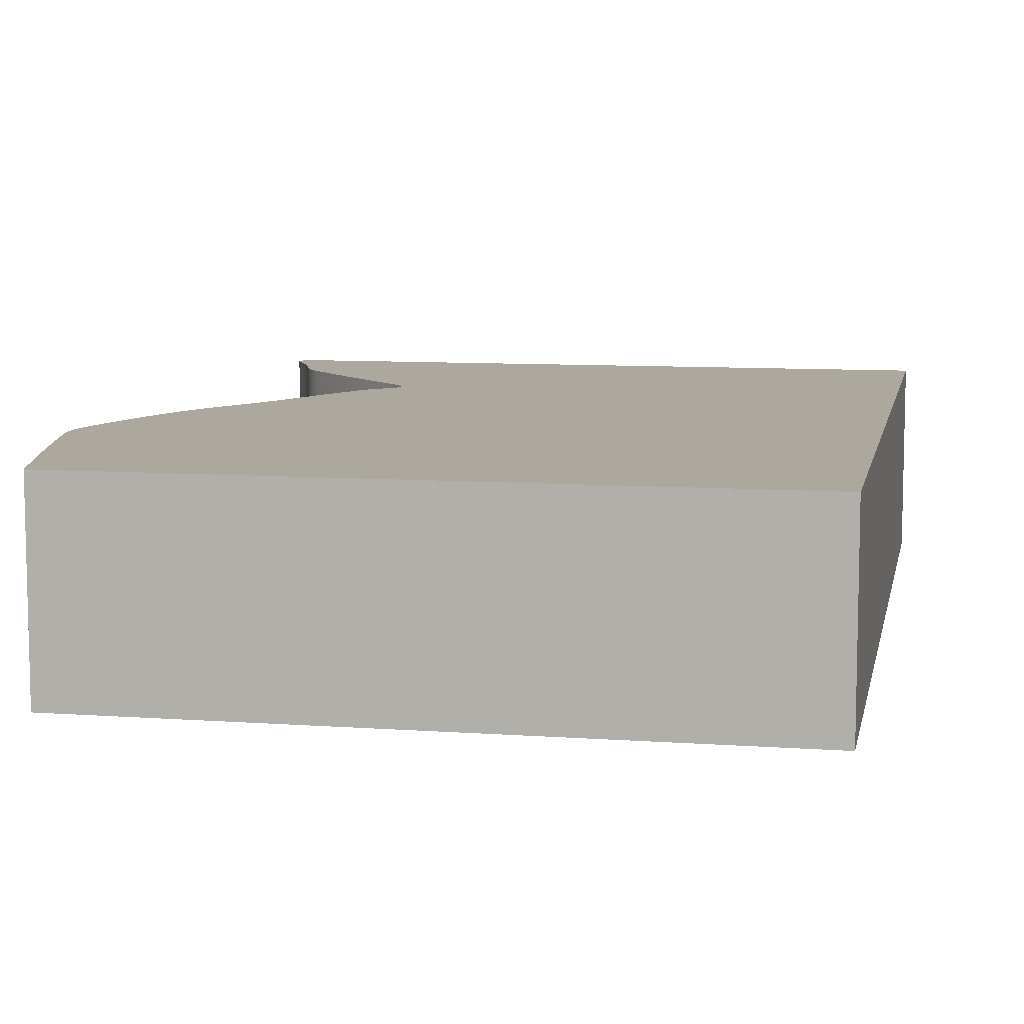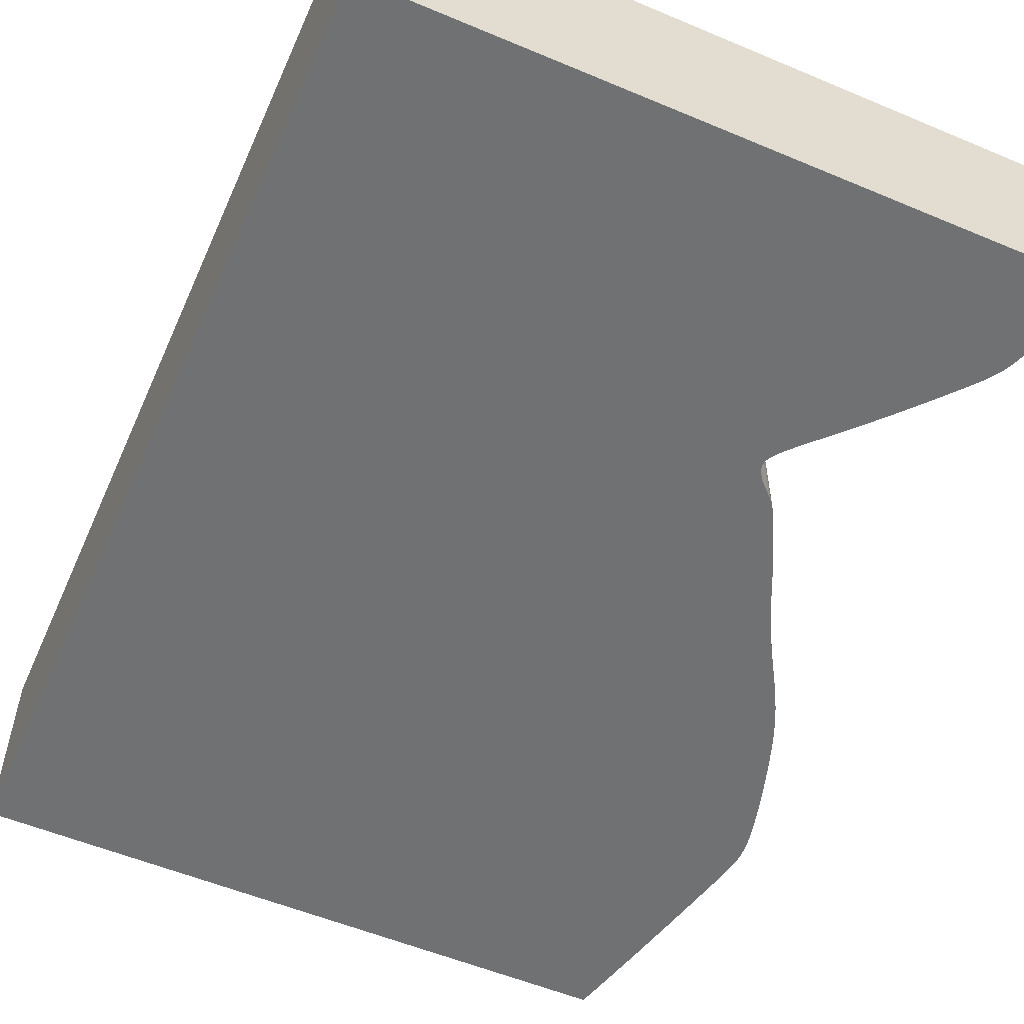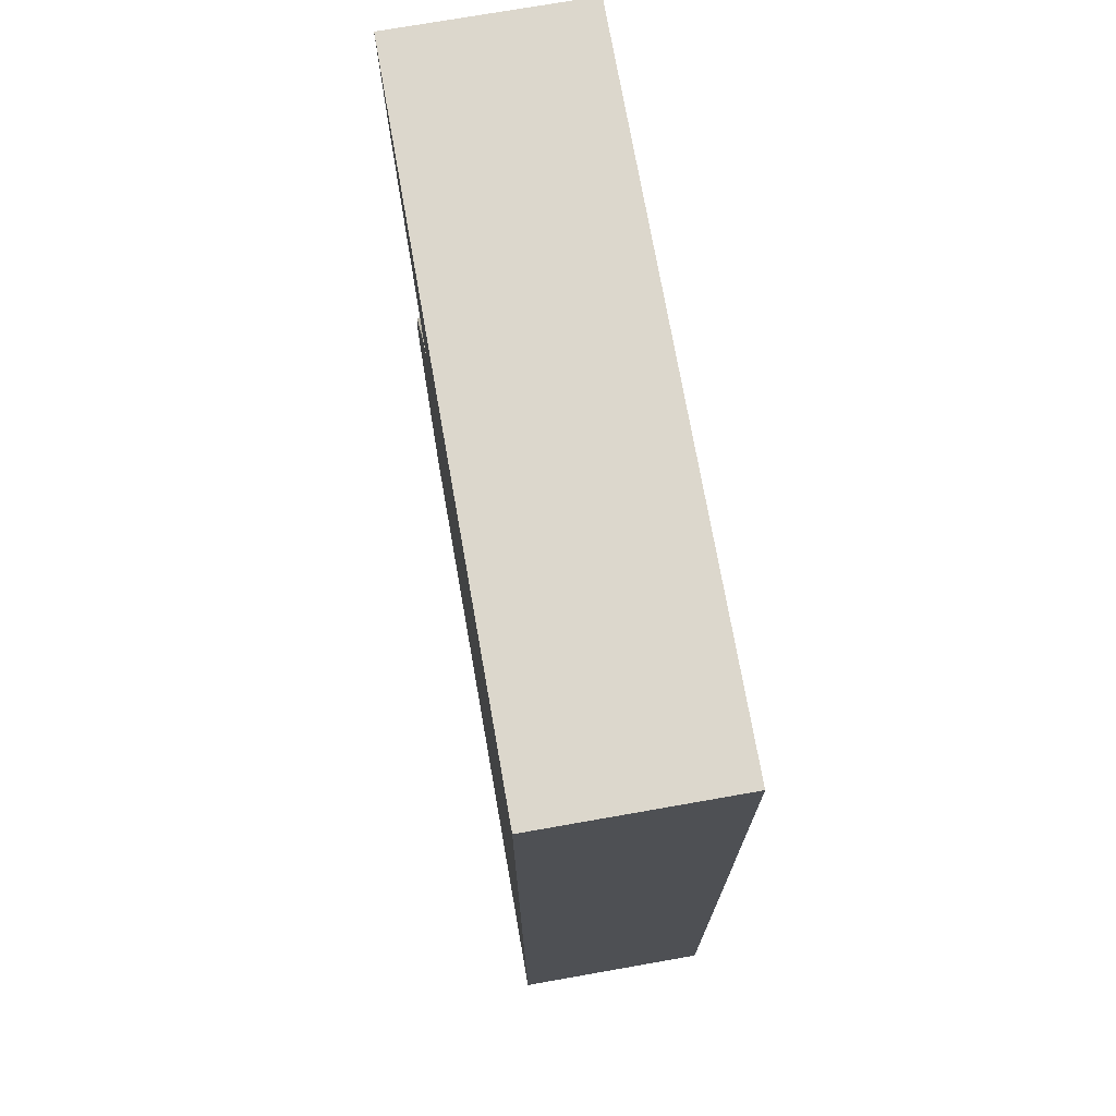
<metadata>
{"format":"obj","ext":"obj","renderer":"f3d","projection":"perspective","resolution":1024,"background":"white","views":[{"elev":8.7,"azim":11.0,"up":"+Z"},{"elev":-55.1,"azim":156.1,"up":"+Z"},{"elev":73.0,"azim":80.0,"up":"+Y"}]}
</metadata>
<code>
v 0.02755 0.00927 0
v 0.02701 0.008247 0
v 0.02674 0.007543 0
v 0.02672 0.007082 0
v 0.02685 0.006707 0
v 0.02706 0.006281 0
v 0.02731 0.005776 0
v 0.0276 0.005195 0
v 0.02793 0.004537 0
v 0.0283 0.003804 0
v 0.0287 0.003003 0
v 0.02911 0.002159 0
v 0.0295 0.001297 0
v 0.02987 0.0004389 0
v 0.03022 -0.0004218 0
v 0.03053 -0.001251 0
v 0.03079 -0.002033 0
v 0.03101 -0.002768 0
v 0.03121 -0.003457 0
v 0.03139 -0.004107 0
v 0.03159 -0.004722 0
v 0.03179 -0.005307 0
v 0.03201 -0.005867 0
v 0.03224 -0.006405 0
v 0.03249 -0.006924 0
v 0.03276 -0.007426 0
v 0.03305 -0.007919 0
v 0.03336 -0.008407 0
v 0.03369 -0.008895 0
v 0.03406 -0.009397 0
v 0.03448 -0.009935 0
v 0.03496 -0.01053 0
v 0.03554 -0.01122 0
v 0.03623 -0.01203 0
v 0.03706 -0.01298 0
v 0.03804 -0.0141 0
v 0.03918 -0.01541 0
v 0.04045 -0.01685 0
v 0.04184 -0.0184 0
v 0.04332 -0.02003 0
v 0.04485 -0.02167 0
v 0.04637 -0.02328 0
v 0.04784 -0.02482 0
v 0.04923 -0.02624 0
v 0.05048 -0.02752 0
v 0.05157 -0.02865 0
v 0.05248 -0.02961 0
v 0.05322 -0.03041 0
v 0.05381 -0.03108 0
v 0.05426 -0.03163 0
v 0.05461 -0.0321 0
v 0.05487 -0.03251 0
v 0.05505 -0.03288 0
v 0.05518 -0.03323 0
v 0.05526 -0.03357 0
v 0.0553 -0.03391 0
v 0.05528 -0.03424 0
v 0.05522 -0.03457 0
v 0.0551 -0.0349 0
v 0.05495 -0.03523 0
v 0.05475 -0.03557 0
v 0.0545 -0.03591 0
v 0.0542 -0.03627 0
v 0.05382 -0.03665 0
v 0.0534 -0.03706 0
v 0.05295 -0.03747 0
v 0.05248 -0.03791 0
v 0.05202 -0.03835 0
v 0.05159 -0.03879 0
v 0.0512 -0.03924 0
v 0.05086 -0.03967 0
v 0.05057 -0.0401 0
v 0.05033 -0.04053 0
v 0.0501 -0.04094 0
v 0.04988 -0.04135 0
v 0.04968 -0.04175 0
v 0.04947 -0.04215 0
v 0.04927 -0.04254 0
v 0.04906 -0.04293 0
v 0.04885 -0.04331 0
v 0.04864 -0.0437 0
v 0.04843 -0.04408 0
v 0.04822 -0.04447 0
v 0.04801 -0.04487 0
v 0.0478 -0.04527 0
v 0.04758 -0.04568 0
v 0.04737 -0.04609 0
v 0.04714 -0.04653 0
v 0.04691 -0.047 0
v 0.04666 -0.04749 0
v 0.0464 -0.04801 0
v 0.04613 -0.04858 0
v 0.04583 -0.04919 0
v 0.04552 -0.04985 0
v 0.04518 -0.05057 0
v 0.04482 -0.05136 0
v 0.04443 -0.05221 0
v 0.04399 -0.05314 0
v 0.04353 -0.05412 0
v 0.04302 -0.05516 0
v 0.04247 -0.05628 0
v 0.04188 -0.05745 0
v 0.04123 -0.05868 0
v 0.04054 -0.05998 0
v 0.03979 -0.06132 0
v 0.03898 -0.06271 0
v 0.03813 -0.06415 0
v 0.03723 -0.06563 0
v 0.0363 -0.06714 0
v 0.03538 -0.06871 0
v 0.03446 -0.07033 0
v 0.03358 -0.072 0
v 0.03274 -0.07371 0
v 0.03196 -0.07548 0
v 0.03123 -0.07726 0
v 0.03057 -0.07904 0
v 0.02995 -0.08077 0
v 0.02938 -0.08245 0
v 0.02885 -0.08406 0
v 0.02836 -0.08559 0
v 0.02791 -0.08705 0
v 0.0275 -0.08843 0
v 0.02712 -0.08972 0
v 0.02677 -0.09094 0
v 0.02646 -0.09208 0
v 0.02618 -0.09313 0
v 0.02593 -0.09412 0
v 0.02572 -0.09503 0
v 0.02553 -0.09587 0
v 0.02537 -0.09666 0
v 0.02524 -0.09739 0
v 0.02514 -0.09809 0
v 0.02507 -0.09875 0
v 0.02502 -0.09938 0
v 0.025 -0.1 0
v 0.02501 -0.1006 0
v 0.02505 -0.1013 0
v 0.02512 -0.1019 0
v 0.02523 -0.1027 0
v 0.02537 -0.1035 0
v 0.02556 -0.1045 0
v 0.02579 -0.1055 0
v 0.02607 -0.1068 0
v 0.0264 -0.1082 0
v 0.02678 -0.1099 0
v 0.02723 -0.1118 0
v 0.02774 -0.114 0
v 0.02831 -0.1164 0
v 0.02896 -0.1191 0
v 0.02967 -0.1221 0
v 0.03044 -0.1253 0
v 0.03127 -0.1286 0
v 0.03213 -0.132 0
v 0.03303 -0.1355 0
v 0.03393 -0.1389 0
v 0.1339 -0.1389 0
v 0.1339 0.00927 0
v 0.02755 0.00927 0.03
v 0.02701 0.008247 0.03
v 0.02674 0.007543 0.03
v 0.02672 0.007082 0.03
v 0.02685 0.006707 0.03
v 0.02706 0.006281 0.03
v 0.02731 0.005776 0.03
v 0.0276 0.005195 0.03
v 0.02793 0.004537 0.03
v 0.0283 0.003804 0.03
v 0.0287 0.003003 0.03
v 0.02911 0.002159 0.03
v 0.0295 0.001297 0.03
v 0.02987 0.0004389 0.03
v 0.03022 -0.0004218 0.03
v 0.03053 -0.001251 0.03
v 0.03079 -0.002033 0.03
v 0.03101 -0.002768 0.03
v 0.03121 -0.003457 0.03
v 0.03139 -0.004107 0.03
v 0.03159 -0.004722 0.03
v 0.03179 -0.005307 0.03
v 0.03201 -0.005867 0.03
v 0.03224 -0.006405 0.03
v 0.03249 -0.006924 0.03
v 0.03276 -0.007426 0.03
v 0.03305 -0.007919 0.03
v 0.03336 -0.008407 0.03
v 0.03369 -0.008895 0.03
v 0.03406 -0.009397 0.03
v 0.03448 -0.009935 0.03
v 0.03496 -0.01053 0.03
v 0.03554 -0.01122 0.03
v 0.03623 -0.01203 0.03
v 0.03706 -0.01298 0.03
v 0.03804 -0.0141 0.03
v 0.03918 -0.01541 0.03
v 0.04045 -0.01685 0.03
v 0.04184 -0.0184 0.03
v 0.04332 -0.02003 0.03
v 0.04485 -0.02167 0.03
v 0.04637 -0.02328 0.03
v 0.04784 -0.02482 0.03
v 0.04923 -0.02624 0.03
v 0.05048 -0.02752 0.03
v 0.05157 -0.02865 0.03
v 0.05248 -0.02961 0.03
v 0.05322 -0.03041 0.03
v 0.05381 -0.03108 0.03
v 0.05426 -0.03163 0.03
v 0.05461 -0.0321 0.03
v 0.05487 -0.03251 0.03
v 0.05505 -0.03288 0.03
v 0.05518 -0.03323 0.03
v 0.05526 -0.03357 0.03
v 0.0553 -0.03391 0.03
v 0.05528 -0.03424 0.03
v 0.05522 -0.03457 0.03
v 0.0551 -0.0349 0.03
v 0.05495 -0.03523 0.03
v 0.05475 -0.03557 0.03
v 0.0545 -0.03591 0.03
v 0.0542 -0.03627 0.03
v 0.05382 -0.03665 0.03
v 0.0534 -0.03706 0.03
v 0.05295 -0.03747 0.03
v 0.05248 -0.03791 0.03
v 0.05202 -0.03835 0.03
v 0.05159 -0.03879 0.03
v 0.0512 -0.03924 0.03
v 0.05086 -0.03967 0.03
v 0.05057 -0.0401 0.03
v 0.05033 -0.04053 0.03
v 0.0501 -0.04094 0.03
v 0.04988 -0.04135 0.03
v 0.04968 -0.04175 0.03
v 0.04947 -0.04215 0.03
v 0.04927 -0.04254 0.03
v 0.04906 -0.04293 0.03
v 0.04885 -0.04331 0.03
v 0.04864 -0.0437 0.03
v 0.04843 -0.04408 0.03
v 0.04822 -0.04447 0.03
v 0.04801 -0.04487 0.03
v 0.0478 -0.04527 0.03
v 0.04758 -0.04568 0.03
v 0.04737 -0.04609 0.03
v 0.04714 -0.04653 0.03
v 0.04691 -0.047 0.03
v 0.04666 -0.04749 0.03
v 0.0464 -0.04801 0.03
v 0.04613 -0.04858 0.03
v 0.04583 -0.04919 0.03
v 0.04552 -0.04985 0.03
v 0.04518 -0.05057 0.03
v 0.04482 -0.05136 0.03
v 0.04443 -0.05221 0.03
v 0.04399 -0.05314 0.03
v 0.04353 -0.05412 0.03
v 0.04302 -0.05516 0.03
v 0.04247 -0.05628 0.03
v 0.04188 -0.05745 0.03
v 0.04123 -0.05868 0.03
v 0.04054 -0.05998 0.03
v 0.03979 -0.06132 0.03
v 0.03898 -0.06271 0.03
v 0.03813 -0.06415 0.03
v 0.03723 -0.06563 0.03
v 0.0363 -0.06714 0.03
v 0.03538 -0.06871 0.03
v 0.03446 -0.07033 0.03
v 0.03358 -0.072 0.03
v 0.03274 -0.07371 0.03
v 0.03196 -0.07548 0.03
v 0.03123 -0.07726 0.03
v 0.03057 -0.07904 0.03
v 0.02995 -0.08077 0.03
v 0.02938 -0.08245 0.03
v 0.02885 -0.08406 0.03
v 0.02836 -0.08559 0.03
v 0.02791 -0.08705 0.03
v 0.0275 -0.08843 0.03
v 0.02712 -0.08972 0.03
v 0.02677 -0.09094 0.03
v 0.02646 -0.09208 0.03
v 0.02618 -0.09313 0.03
v 0.02593 -0.09412 0.03
v 0.02572 -0.09503 0.03
v 0.02553 -0.09587 0.03
v 0.02537 -0.09666 0.03
v 0.02524 -0.09739 0.03
v 0.02514 -0.09809 0.03
v 0.02507 -0.09875 0.03
v 0.02502 -0.09938 0.03
v 0.025 -0.1 0.03
v 0.02501 -0.1006 0.03
v 0.02505 -0.1013 0.03
v 0.02512 -0.1019 0.03
v 0.02523 -0.1027 0.03
v 0.02537 -0.1035 0.03
v 0.02556 -0.1045 0.03
v 0.02579 -0.1055 0.03
v 0.02607 -0.1068 0.03
v 0.0264 -0.1082 0.03
v 0.02678 -0.1099 0.03
v 0.02723 -0.1118 0.03
v 0.02774 -0.114 0.03
v 0.02831 -0.1164 0.03
v 0.02896 -0.1191 0.03
v 0.02967 -0.1221 0.03
v 0.03044 -0.1253 0.03
v 0.03127 -0.1286 0.03
v 0.03213 -0.132 0.03
v 0.03303 -0.1355 0.03
v 0.03393 -0.1389 0.03
v 0.1339 -0.1389 0.03
v 0.1339 0.00927 0.03
f 2 1 157
f 4 3 2
f 6 5 4
f 8 7 6
f 10 9 8
f 20 19 18
f 22 21 20
f 24 23 22
f 26 25 24
f 28 27 26
f 30 29 28
f 32 31 30
f 34 33 32
f 36 35 34
f 38 37 36
f 40 39 38
f 42 41 40
f 44 43 42
f 68 67 66
f 70 69 68
f 72 71 70
f 74 73 72
f 76 75 74
f 82 81 80
f 84 83 82
f 86 85 84
f 88 87 86
f 90 89 88
f 92 91 90
f 94 93 92
f 96 95 94
f 109 108 107
f 111 110 109
f 113 112 111
f 115 114 113
f 117 116 115
f 119 118 117
f 121 120 119
f 123 122 121
f 125 124 123
f 127 126 125
f 129 128 127
f 131 130 129
f 133 132 131
f 135 134 133
f 137 136 135
f 139 138 137
f 141 140 139
f 143 142 141
f 145 144 143
f 147 146 145
f 149 148 147
f 151 150 149
f 153 152 151
f 155 154 153
f 157 156 155
f 4 2 157
f 8 6 4
f 22 20 18
f 26 24 22
f 30 28 26
f 34 32 30
f 38 36 34
f 42 40 38
f 45 44 42
f 68 66 65
f 72 70 68
f 76 74 72
f 84 82 80
f 88 86 84
f 92 90 88
f 96 94 92
f 111 109 107
f 115 113 111
f 119 117 115
f 123 121 119
f 127 125 123
f 131 129 127
f 135 133 131
f 139 137 135
f 143 141 139
f 147 145 143
f 151 149 147
f 155 153 151
f 8 4 157
f 22 18 17
f 30 26 22
f 38 34 30
f 45 42 38
f 72 68 65
f 77 76 72
f 84 80 79
f 92 88 84
f 97 96 92
f 111 107 106
f 119 115 111
f 127 123 119
f 135 131 127
f 143 139 135
f 151 147 143
f 157 155 151
f 10 8 157
f 30 22 17
f 45 38 30
f 72 65 64
f 78 77 72
f 92 84 79
f 98 97 92
f 119 111 106
f 135 127 119
f 151 143 135
f 11 10 157
f 30 17 16
f 46 45 30
f 72 64 63
f 79 78 72
f 98 92 79
f 119 106 105
f 151 135 119
f 12 11 157
f 30 16 15
f 47 46 30
f 79 72 63
f 99 98 79
f 119 105 104
f 157 151 119
f 13 12 157
f 30 15 14
f 48 47 30
f 79 63 62
f 100 99 79
f 119 104 103
f 14 13 157
f 48 30 14
f 100 79 62
f 119 103 102
f 48 14 157
f 100 62 61
f 119 102 101
f 49 48 157
f 100 61 60
f 119 101 100
f 50 49 157
f 119 100 60
f 51 50 157
f 157 119 60
f 52 51 157
f 157 60 59
f 53 52 157
f 157 59 58
f 54 53 157
f 157 58 57
f 55 54 157
f 157 57 56
f 56 55 157
f 314 158 159
f 159 160 161
f 161 162 163
f 163 164 165
f 165 166 167
f 175 176 177
f 177 178 179
f 179 180 181
f 181 182 183
f 183 184 185
f 185 186 187
f 187 188 189
f 189 190 191
f 191 192 193
f 193 194 195
f 195 196 197
f 197 198 199
f 199 200 201
f 223 224 225
f 225 226 227
f 227 228 229
f 229 230 231
f 231 232 233
f 237 238 239
f 239 240 241
f 241 242 243
f 243 244 245
f 245 246 247
f 247 248 249
f 249 250 251
f 251 252 253
f 264 265 266
f 266 267 268
f 268 269 270
f 270 271 272
f 272 273 274
f 274 275 276
f 276 277 278
f 278 279 280
f 280 281 282
f 282 283 284
f 284 285 286
f 286 287 288
f 288 289 290
f 290 291 292
f 292 293 294
f 294 295 296
f 296 297 298
f 298 299 300
f 300 301 302
f 302 303 304
f 304 305 306
f 306 307 308
f 308 309 310
f 310 311 312
f 312 313 314
f 314 159 161
f 161 163 165
f 175 177 179
f 179 181 183
f 183 185 187
f 187 189 191
f 191 193 195
f 195 197 199
f 199 201 202
f 222 223 225
f 225 227 229
f 229 231 233
f 237 239 241
f 241 243 245
f 245 247 249
f 249 251 253
f 264 266 268
f 268 270 272
f 272 274 276
f 276 278 280
f 280 282 284
f 284 286 288
f 288 290 292
f 292 294 296
f 296 298 300
f 300 302 304
f 304 306 308
f 308 310 312
f 314 161 165
f 174 175 179
f 179 183 187
f 187 191 195
f 195 199 202
f 222 225 229
f 229 233 234
f 236 237 241
f 241 245 249
f 249 253 254
f 263 264 268
f 268 272 276
f 276 280 284
f 284 288 292
f 292 296 300
f 300 304 308
f 308 312 314
f 314 165 167
f 174 179 187
f 187 195 202
f 221 222 229
f 229 234 235
f 236 241 249
f 249 254 255
f 263 268 276
f 276 284 292
f 292 300 308
f 314 167 168
f 173 174 187
f 187 202 203
f 220 221 229
f 229 235 236
f 236 249 255
f 262 263 276
f 276 292 308
f 314 168 169
f 172 173 187
f 187 203 204
f 220 229 236
f 236 255 256
f 261 262 276
f 276 308 314
f 314 169 170
f 171 172 187
f 187 204 205
f 219 220 236
f 236 256 257
f 260 261 276
f 314 170 171
f 171 187 205
f 219 236 257
f 259 260 276
f 314 171 205
f 218 219 257
f 258 259 276
f 314 205 206
f 217 218 257
f 257 258 276
f 314 206 207
f 217 257 276
f 314 207 208
f 217 276 314
f 314 208 209
f 216 217 314
f 314 209 210
f 215 216 314
f 314 210 211
f 214 215 314
f 314 211 212
f 213 214 314
f 314 212 213
f 159 158 2
f 2 158 1
f 160 159 3
f 3 159 2
f 161 160 4
f 4 160 3
f 162 161 5
f 5 161 4
f 163 162 6
f 6 162 5
f 164 163 7
f 7 163 6
f 165 164 8
f 8 164 7
f 166 165 9
f 9 165 8
f 167 166 10
f 10 166 9
f 168 167 11
f 11 167 10
f 169 168 12
f 12 168 11
f 170 169 13
f 13 169 12
f 171 170 14
f 14 170 13
f 172 171 15
f 15 171 14
f 173 172 16
f 16 172 15
f 174 173 17
f 17 173 16
f 175 174 18
f 18 174 17
f 176 175 19
f 19 175 18
f 177 176 20
f 20 176 19
f 178 177 21
f 21 177 20
f 179 178 22
f 22 178 21
f 180 179 23
f 23 179 22
f 181 180 24
f 24 180 23
f 182 181 25
f 25 181 24
f 183 182 26
f 26 182 25
f 184 183 27
f 27 183 26
f 185 184 28
f 28 184 27
f 186 185 29
f 29 185 28
f 187 186 30
f 30 186 29
f 188 187 31
f 31 187 30
f 189 188 32
f 32 188 31
f 190 189 33
f 33 189 32
f 191 190 34
f 34 190 33
f 192 191 35
f 35 191 34
f 193 192 36
f 36 192 35
f 194 193 37
f 37 193 36
f 195 194 38
f 38 194 37
f 196 195 39
f 39 195 38
f 197 196 40
f 40 196 39
f 198 197 41
f 41 197 40
f 199 198 42
f 42 198 41
f 200 199 43
f 43 199 42
f 201 200 44
f 44 200 43
f 202 201 45
f 45 201 44
f 203 202 46
f 46 202 45
f 204 203 47
f 47 203 46
f 205 204 48
f 48 204 47
f 206 205 49
f 49 205 48
f 207 206 50
f 50 206 49
f 208 207 51
f 51 207 50
f 209 208 52
f 52 208 51
f 210 209 53
f 53 209 52
f 211 210 54
f 54 210 53
f 212 211 55
f 55 211 54
f 213 212 56
f 56 212 55
f 214 213 57
f 57 213 56
f 215 214 58
f 58 214 57
f 216 215 59
f 59 215 58
f 217 216 60
f 60 216 59
f 218 217 61
f 61 217 60
f 219 218 62
f 62 218 61
f 220 219 63
f 63 219 62
f 221 220 64
f 64 220 63
f 222 221 65
f 65 221 64
f 223 222 66
f 66 222 65
f 224 223 67
f 67 223 66
f 225 224 68
f 68 224 67
f 226 225 69
f 69 225 68
f 227 226 70
f 70 226 69
f 228 227 71
f 71 227 70
f 229 228 72
f 72 228 71
f 230 229 73
f 73 229 72
f 231 230 74
f 74 230 73
f 232 231 75
f 75 231 74
f 233 232 76
f 76 232 75
f 234 233 77
f 77 233 76
f 235 234 78
f 78 234 77
f 236 235 79
f 79 235 78
f 237 236 80
f 80 236 79
f 238 237 81
f 81 237 80
f 239 238 82
f 82 238 81
f 240 239 83
f 83 239 82
f 241 240 84
f 84 240 83
f 242 241 85
f 85 241 84
f 243 242 86
f 86 242 85
f 244 243 87
f 87 243 86
f 245 244 88
f 88 244 87
f 246 245 89
f 89 245 88
f 247 246 90
f 90 246 89
f 248 247 91
f 91 247 90
f 249 248 92
f 92 248 91
f 250 249 93
f 93 249 92
f 251 250 94
f 94 250 93
f 252 251 95
f 95 251 94
f 253 252 96
f 96 252 95
f 254 253 97
f 97 253 96
f 255 254 98
f 98 254 97
f 256 255 99
f 99 255 98
f 257 256 100
f 100 256 99
f 258 257 101
f 101 257 100
f 259 258 102
f 102 258 101
f 260 259 103
f 103 259 102
f 261 260 104
f 104 260 103
f 262 261 105
f 105 261 104
f 263 262 106
f 106 262 105
f 264 263 107
f 107 263 106
f 265 264 108
f 108 264 107
f 266 265 109
f 109 265 108
f 267 266 110
f 110 266 109
f 268 267 111
f 111 267 110
f 269 268 112
f 112 268 111
f 270 269 113
f 113 269 112
f 271 270 114
f 114 270 113
f 272 271 115
f 115 271 114
f 273 272 116
f 116 272 115
f 274 273 117
f 117 273 116
f 275 274 118
f 118 274 117
f 276 275 119
f 119 275 118
f 277 276 120
f 120 276 119
f 278 277 121
f 121 277 120
f 279 278 122
f 122 278 121
f 280 279 123
f 123 279 122
f 281 280 124
f 124 280 123
f 282 281 125
f 125 281 124
f 283 282 126
f 126 282 125
f 284 283 127
f 127 283 126
f 285 284 128
f 128 284 127
f 286 285 129
f 129 285 128
f 287 286 130
f 130 286 129
f 288 287 131
f 131 287 130
f 289 288 132
f 132 288 131
f 290 289 133
f 133 289 132
f 291 290 134
f 134 290 133
f 292 291 135
f 135 291 134
f 293 292 136
f 136 292 135
f 294 293 137
f 137 293 136
f 295 294 138
f 138 294 137
f 296 295 139
f 139 295 138
f 297 296 140
f 140 296 139
f 298 297 141
f 141 297 140
f 299 298 142
f 142 298 141
f 300 299 143
f 143 299 142
f 301 300 144
f 144 300 143
f 302 301 145
f 145 301 144
f 303 302 146
f 146 302 145
f 304 303 147
f 147 303 146
f 305 304 148
f 148 304 147
f 306 305 149
f 149 305 148
f 307 306 150
f 150 306 149
f 308 307 151
f 151 307 150
f 309 308 152
f 152 308 151
f 310 309 153
f 153 309 152
f 311 310 154
f 154 310 153
f 312 311 155
f 155 311 154
f 313 312 156
f 156 312 155
f 158 314 1
f 1 314 157
f 314 313 157
f 157 313 156

</code>
